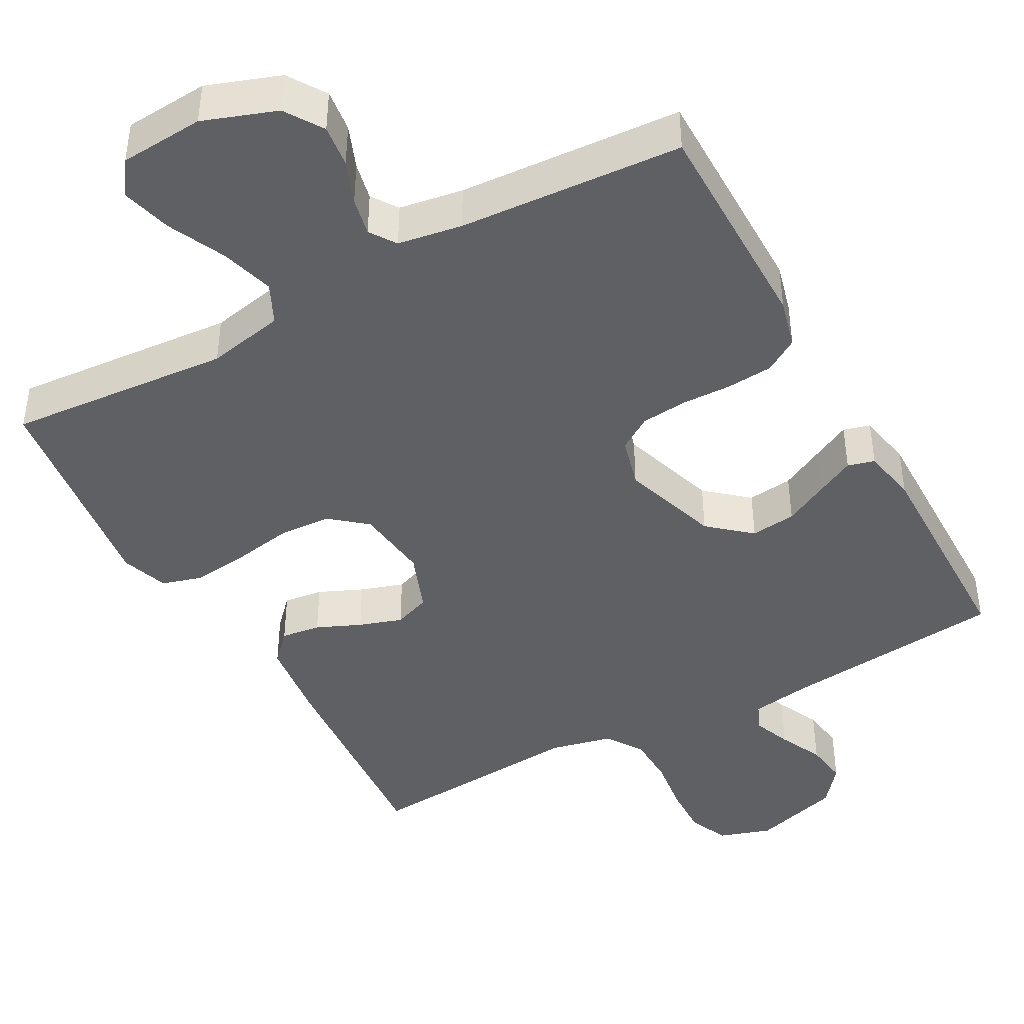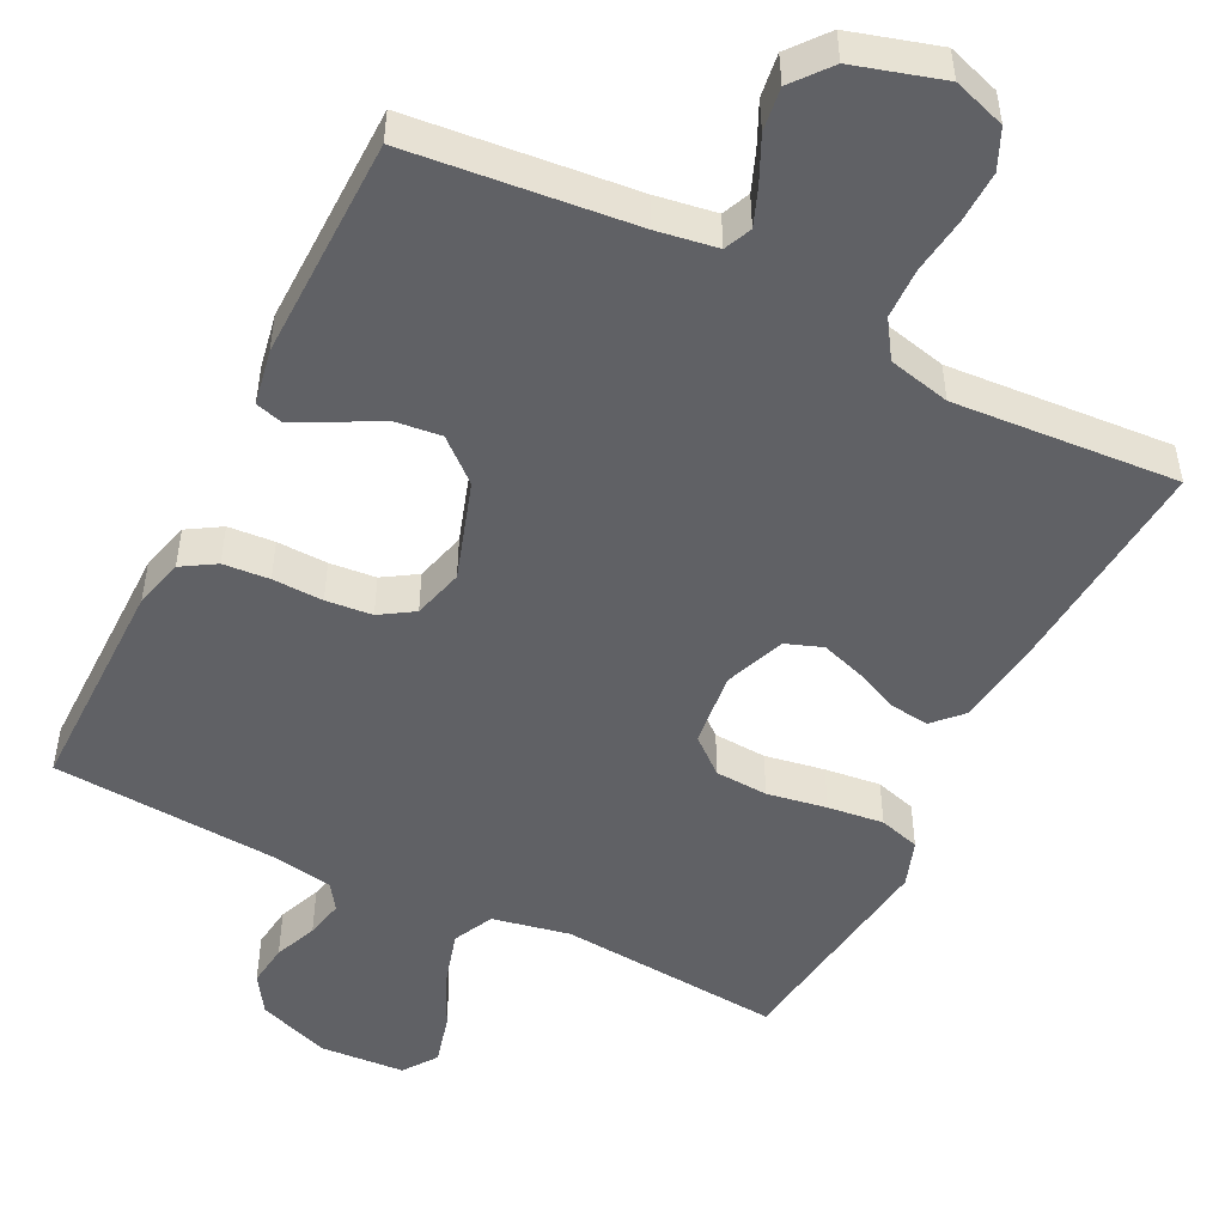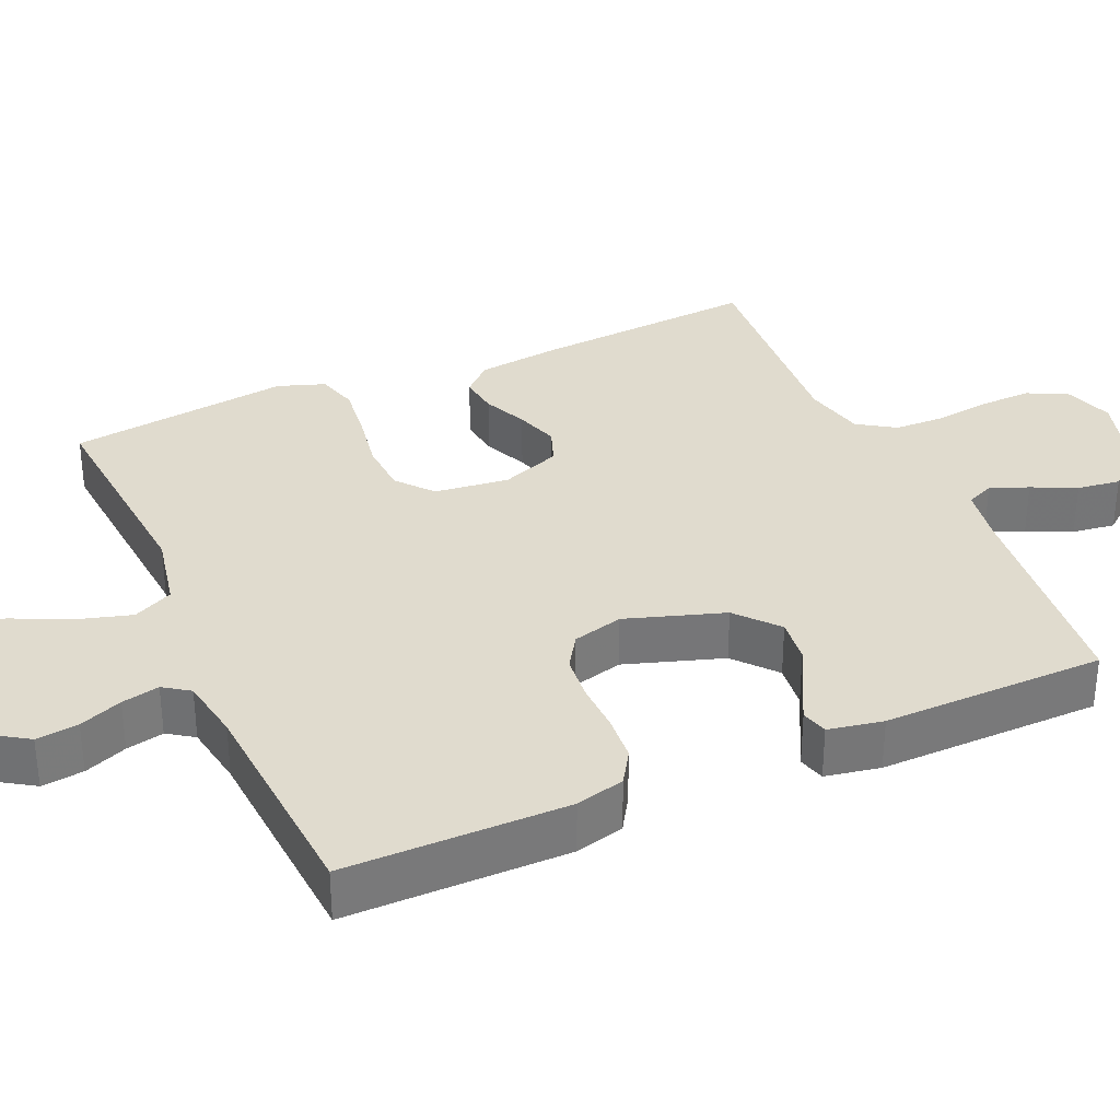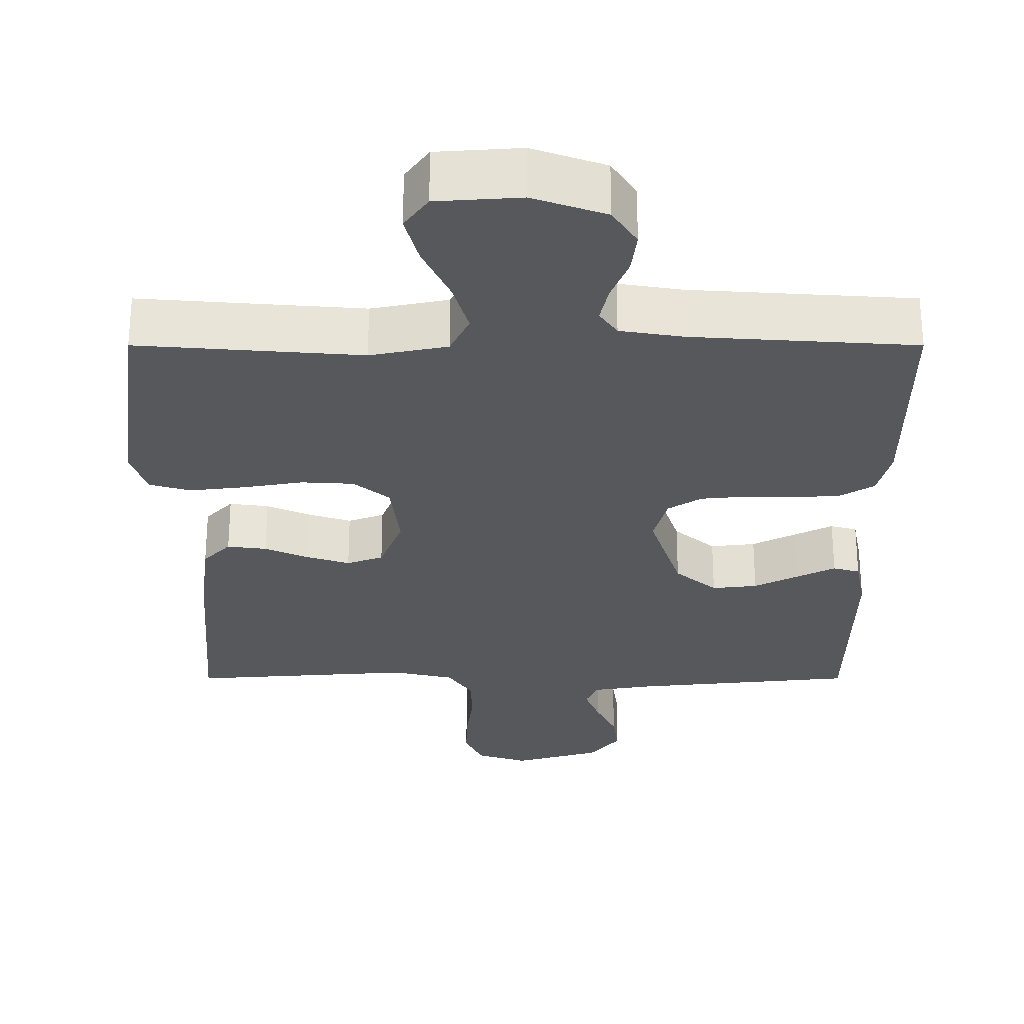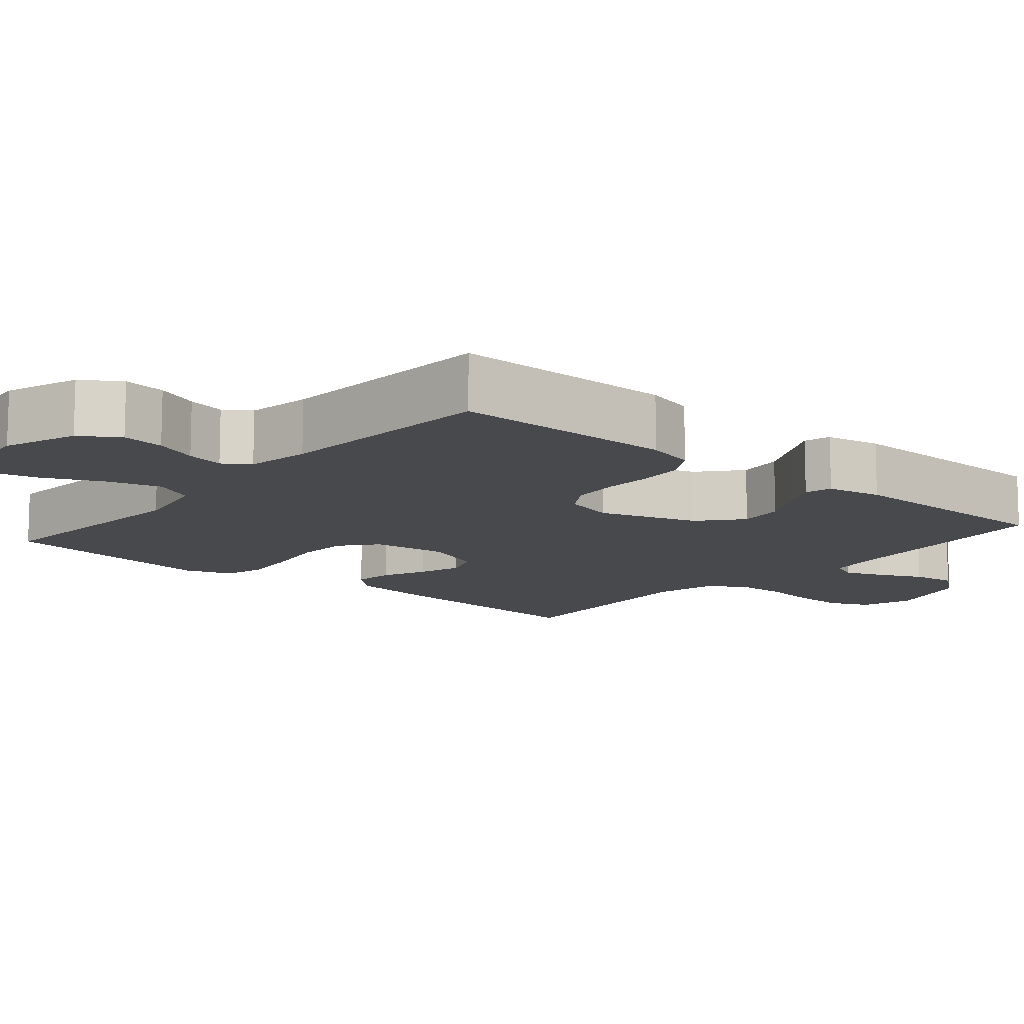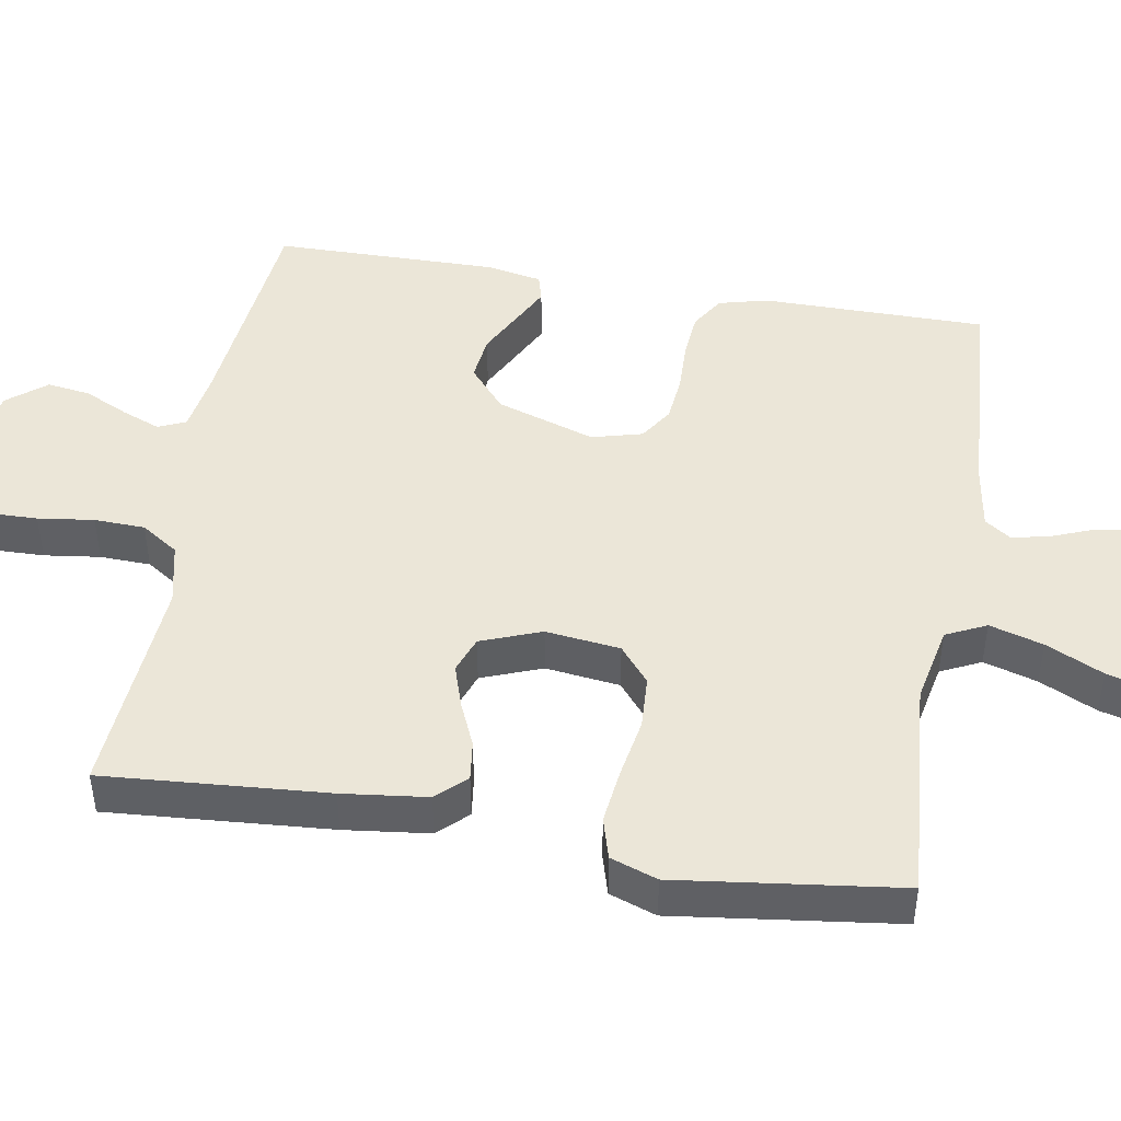
<metadata>
{"format":"obj","ext":"obj","renderer":"f3d","projection":"perspective","resolution":1024,"background":"white","views":[{"elev":-43.2,"azim":28.8,"up":"+Y"},{"elev":-50.0,"azim":153.3,"up":"+Y"},{"elev":33.5,"azim":66.2,"up":"+Y"},{"elev":-28.3,"azim":0.0,"up":"+Y"},{"elev":-12.1,"azim":49.6,"up":"+Y"},{"elev":46.3,"azim":-80.2,"up":"+Y"}]}
</metadata>
<code>
v -0.5 0.07 -0.5
v -0.477 0.07 -0.2
v -0.463 0.07 -0.086
v -0.426 0.07 -0.047
v -0.373 0.07 -0.054
v -0.314 0.07 -0.08
v -0.256 0.07 -0.099
v -0.207 0.07 -0.081
v -0.176 0.07 0
v -0.188 0.07 0.1
v -0.236 0.07 0.14
v -0.307 0.07 0.144
v -0.387 0.07 0.13
v -0.462 0.07 0.121
v -0.517 0.07 0.137
v -0.539 0.07 0.2
v -0.5 0.07 0.5
v -0.2 0.07 0.476
v -0.096 0.07 0.497
v -0.07 0.07 0.551
v -0.091 0.07 0.623
v -0.127 0.07 0.7
v -0.145 0.07 0.768
v -0.113 0.07 0.813
v 0 0.07 0.821
v 0.098 0.07 0.786
v 0.131 0.07 0.735
v 0.124 0.07 0.678
v 0.101 0.07 0.62
v 0.09 0.07 0.569
v 0.114 0.07 0.534
v 0.2 0.07 0.52
v 0.5 0.07 0.5
v 0.5 0.07 0.2
v 0.483 0.07 0.134
v 0.438 0.07 0.106
v 0.376 0.07 0.101
v 0.308 0.07 0.103
v 0.246 0.07 0.097
v 0.201 0.07 0.068
v 0.183 0.07 0
v 0.226 0.07 -0.132
v 0.282 0.07 -0.18
v 0.343 0.07 -0.173
v 0.403 0.07 -0.142
v 0.454 0.07 -0.116
v 0.49 0.07 -0.126
v 0.504 0.07 -0.2
v 0.5 0.07 -0.5
v 0.2 0.07 -0.531
v 0.119 0.07 -0.544
v 0.103 0.07 -0.581
v 0.123 0.07 -0.632
v 0.151 0.07 -0.691
v 0.159 0.07 -0.749
v 0.118 0.07 -0.8
v 0 0.07 -0.835
v -0.07 0.07 -0.812
v -0.094 0.07 -0.759
v -0.092 0.07 -0.69
v -0.082 0.07 -0.615
v -0.084 0.07 -0.547
v -0.117 0.07 -0.497
v -0.2 0.07 -0.478
v -0.5 0 -0.5
v -0.477 0 -0.2
v -0.463 0 -0.086
v -0.426 0 -0.047
v -0.373 0 -0.054
v -0.314 0 -0.08
v -0.256 0 -0.099
v -0.207 0 -0.081
v -0.176 0 0
v -0.188 0 0.1
v -0.236 0 0.14
v -0.307 0 0.144
v -0.387 0 0.13
v -0.462 0 0.121
v -0.517 0 0.137
v -0.539 0 0.2
v -0.5 0 0.5
v -0.2 0 0.476
v -0.096 0 0.497
v -0.07 0 0.551
v -0.091 0 0.623
v -0.127 0 0.7
v -0.145 0 0.768
v -0.113 0 0.813
v 0 0 0.821
v 0.098 0 0.786
v 0.131 0 0.735
v 0.124 0 0.678
v 0.101 0 0.62
v 0.09 0 0.569
v 0.114 0 0.534
v 0.2 0 0.52
v 0.5 0 0.5
v 0.5 0 0.2
v 0.483 0 0.134
v 0.438 0 0.106
v 0.376 0 0.101
v 0.308 0 0.103
v 0.246 0 0.097
v 0.201 0 0.068
v 0.183 0 0
v 0.226 0 -0.132
v 0.282 0 -0.18
v 0.343 0 -0.173
v 0.403 0 -0.142
v 0.454 0 -0.116
v 0.49 0 -0.126
v 0.504 0 -0.2
v 0.5 0 -0.5
v 0.2 0 -0.531
v 0.119 0 -0.544
v 0.103 0 -0.581
v 0.123 0 -0.632
v 0.151 0 -0.691
v 0.159 0 -0.749
v 0.118 0 -0.8
v 0 0 -0.835
v -0.07 0 -0.812
v -0.094 0 -0.759
v -0.092 0 -0.69
v -0.082 0 -0.615
v -0.084 0 -0.547
v -0.117 0 -0.497
v -0.2 0 -0.478
f 58 59 60 61
f 58 61 62
f 57 58 62
f 56 57 62
f 53 54 55 56
f 52 53 56 62
f 51 52 62 63
f 47 48 49 50
f 44 45 46 47
f 44 47 50 51
f 35 36 37 38
f 35 38 39
f 32 33 34 35
f 31 32 35 39
f 30 31 39 40
f 26 27 28 29
f 26 29 30
f 25 26 30
f 21 22 23 24
f 20 21 24 25
f 15 16 17 18
f 15 18 19
f 12 13 14 15
f 12 15 19
f 11 12 19
f 10 11 19 20
f 3 4 5 6
f 3 6 7
f 64 1 2 3
f 64 3 7
f 63 64 7 8
f 43 44 51 63
f 42 43 63 8
f 41 42 8 9
f 20 25 30 40
f 20 40 41
f 9 10 20 41
f 125 124 123 122
f 126 125 122
f 126 122 121
f 126 121 120
f 120 119 118 117
f 126 120 117 116
f 127 126 116 115
f 114 113 112 111
f 111 110 109 108
f 115 114 111 108
f 102 101 100 99
f 103 102 99
f 99 98 97 96
f 103 99 96 95
f 104 103 95 94
f 93 92 91 90
f 94 93 90
f 94 90 89
f 88 87 86 85
f 89 88 85 84
f 82 81 80 79
f 83 82 79
f 79 78 77 76
f 83 79 76
f 83 76 75
f 84 83 75 74
f 70 69 68 67
f 71 70 67
f 67 66 65 128
f 71 67 128
f 72 71 128 127
f 127 115 108 107
f 72 127 107 106
f 73 72 106 105
f 104 94 89 84
f 105 104 84
f 105 84 74 73
f 1 65 66 2
f 2 66 67 3
f 3 67 68 4
f 4 68 69 5
f 5 69 70 6
f 6 70 71 7
f 7 71 72 8
f 8 72 73 9
f 9 73 74 10
f 10 74 75 11
f 11 75 76 12
f 12 76 77 13
f 13 77 78 14
f 14 78 79 15
f 15 79 80 16
f 16 80 81 17
f 17 81 82 18
f 18 82 83 19
f 19 83 84 20
f 20 84 85 21
f 21 85 86 22
f 22 86 87 23
f 23 87 88 24
f 24 88 89 25
f 25 89 90 26
f 26 90 91 27
f 27 91 92 28
f 28 92 93 29
f 29 93 94 30
f 30 94 95 31
f 31 95 96 32
f 32 96 97 33
f 33 97 98 34
f 34 98 99 35
f 35 99 100 36
f 36 100 101 37
f 37 101 102 38
f 38 102 103 39
f 39 103 104 40
f 40 104 105 41
f 41 105 106 42
f 42 106 107 43
f 43 107 108 44
f 44 108 109 45
f 45 109 110 46
f 46 110 111 47
f 47 111 112 48
f 48 112 113 49
f 49 113 114 50
f 50 114 115 51
f 51 115 116 52
f 52 116 117 53
f 53 117 118 54
f 54 118 119 55
f 55 119 120 56
f 56 120 121 57
f 57 121 122 58
f 58 122 123 59
f 59 123 124 60
f 60 124 125 61
f 61 125 126 62
f 62 126 127 63
f 63 127 128 64
f 64 128 65 1

</code>
